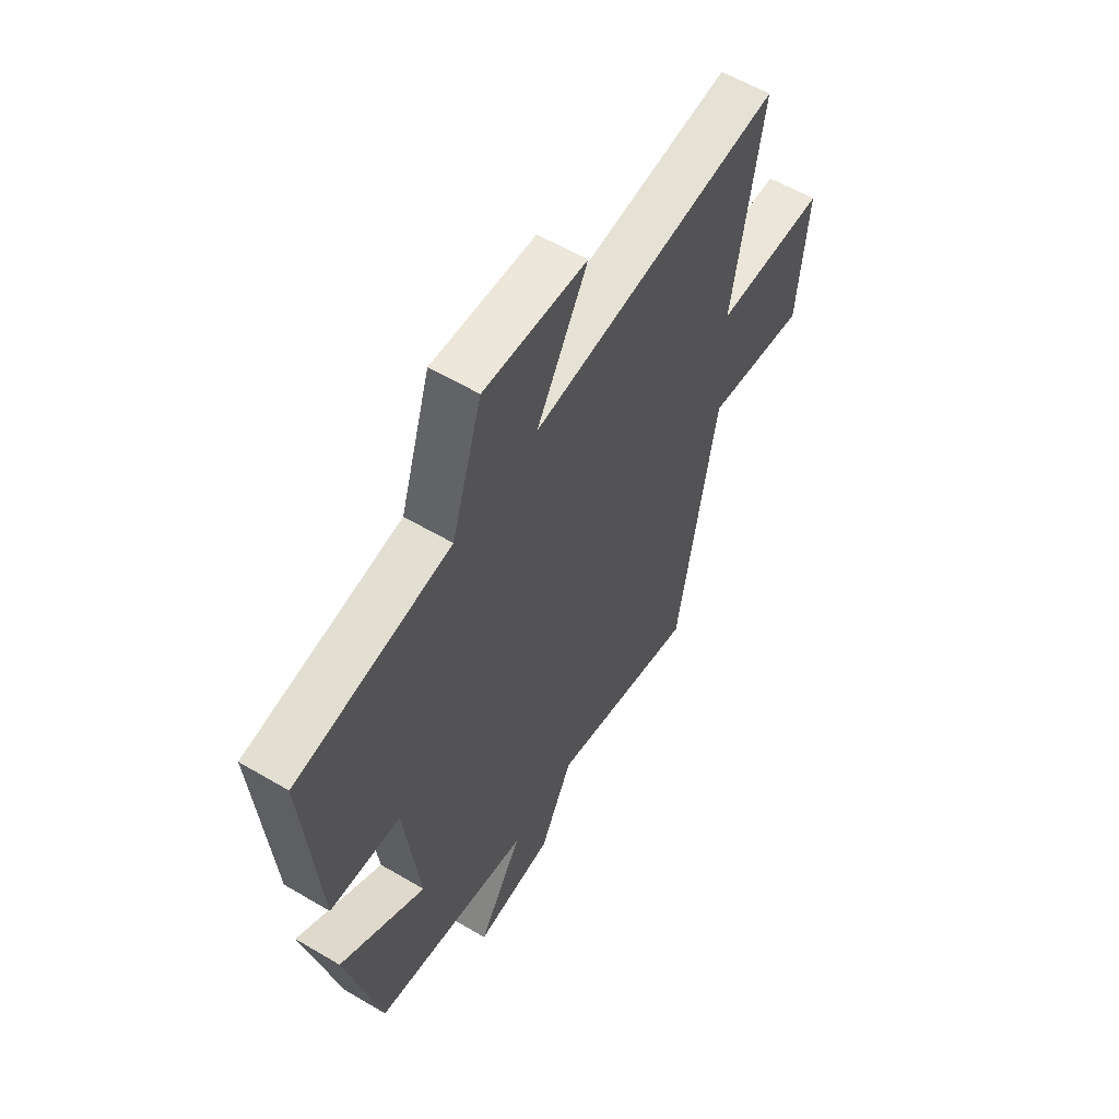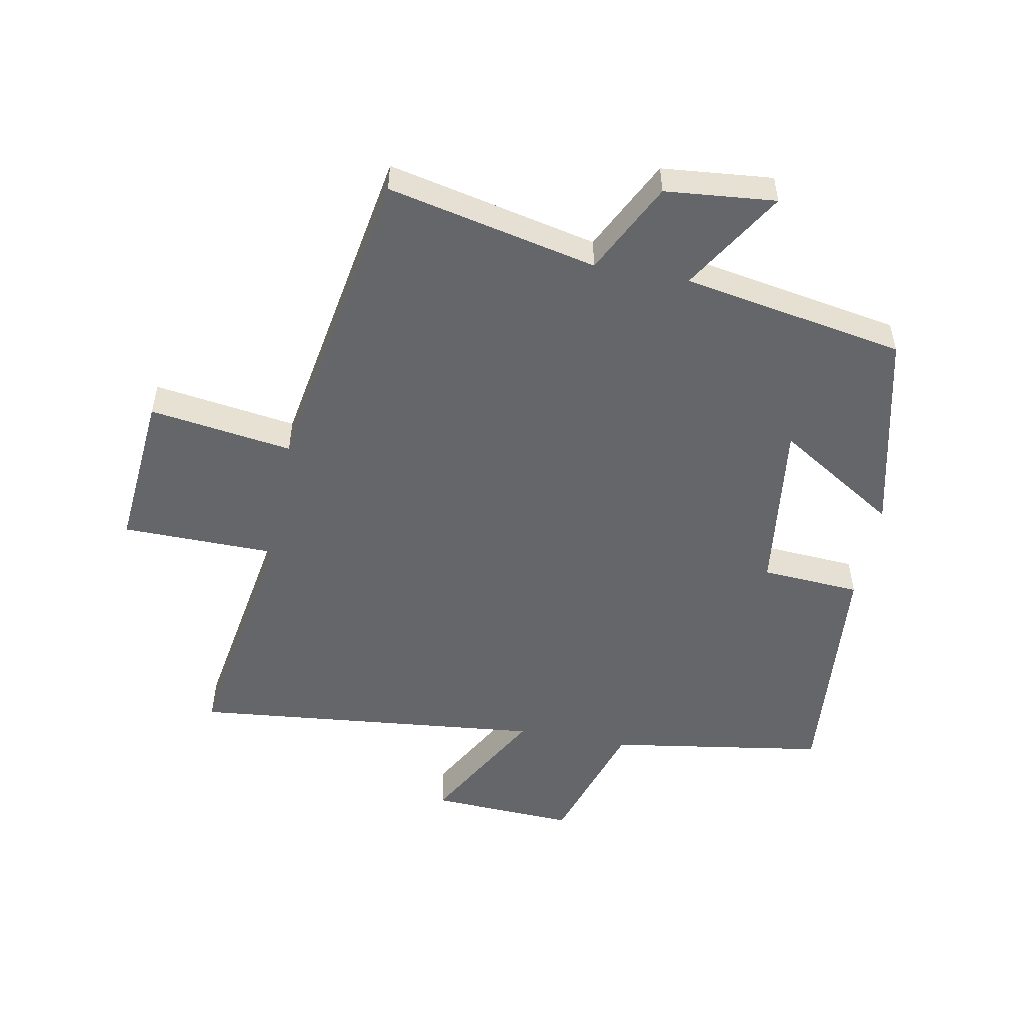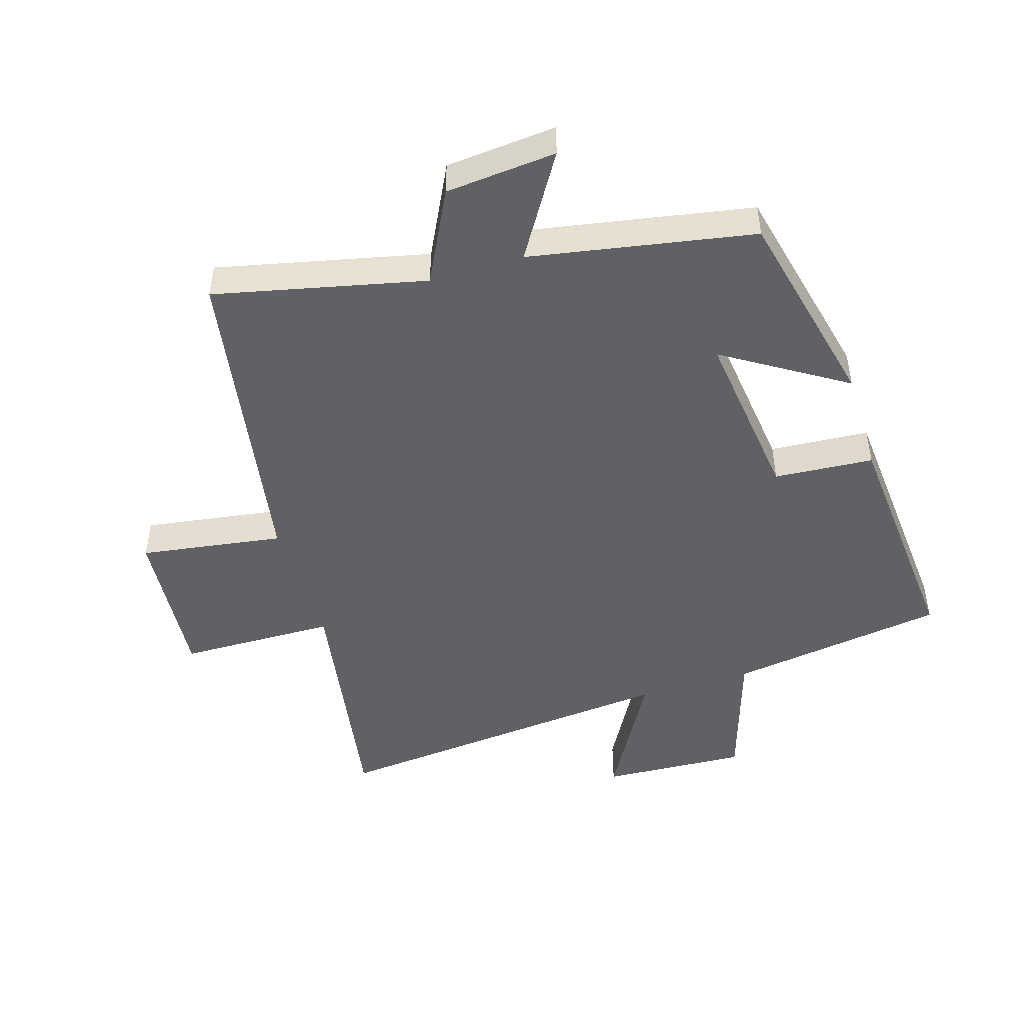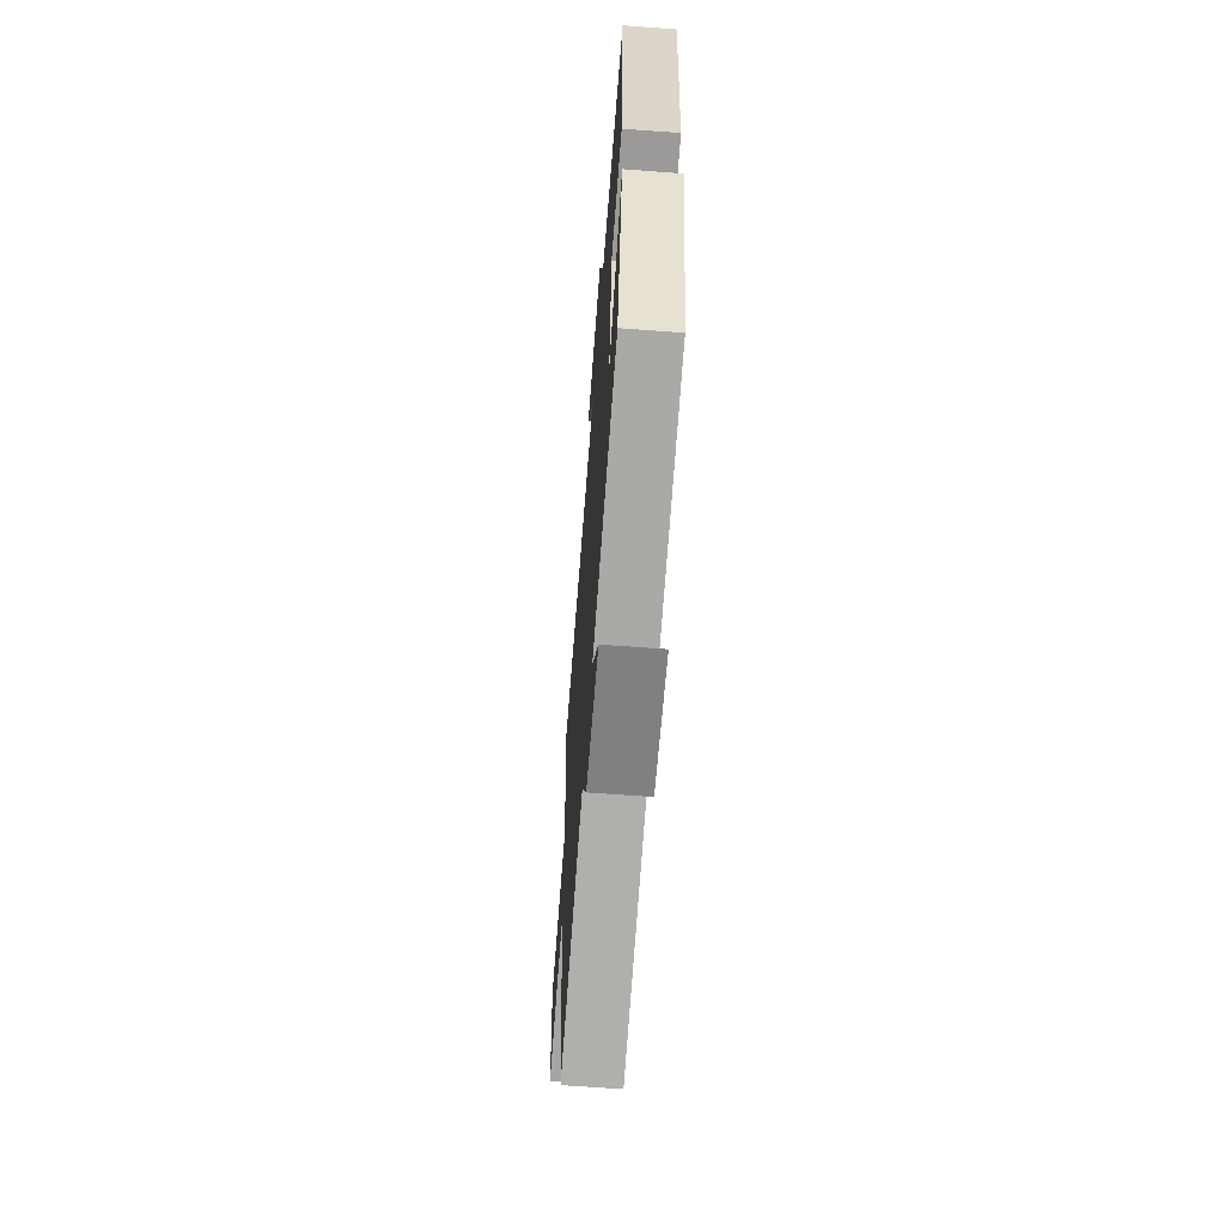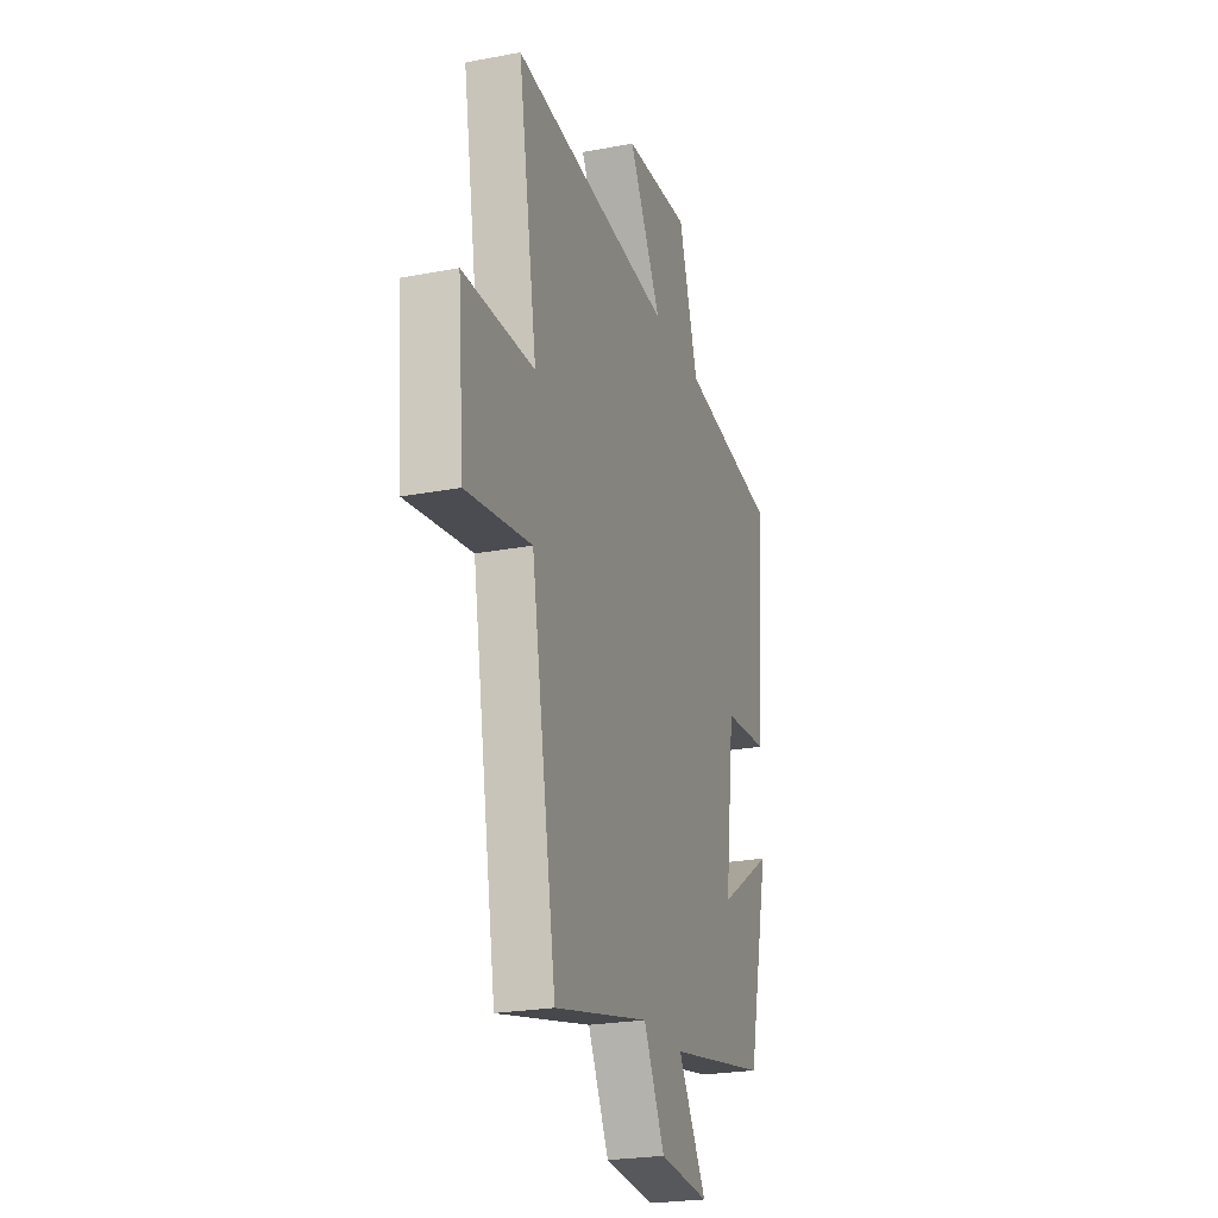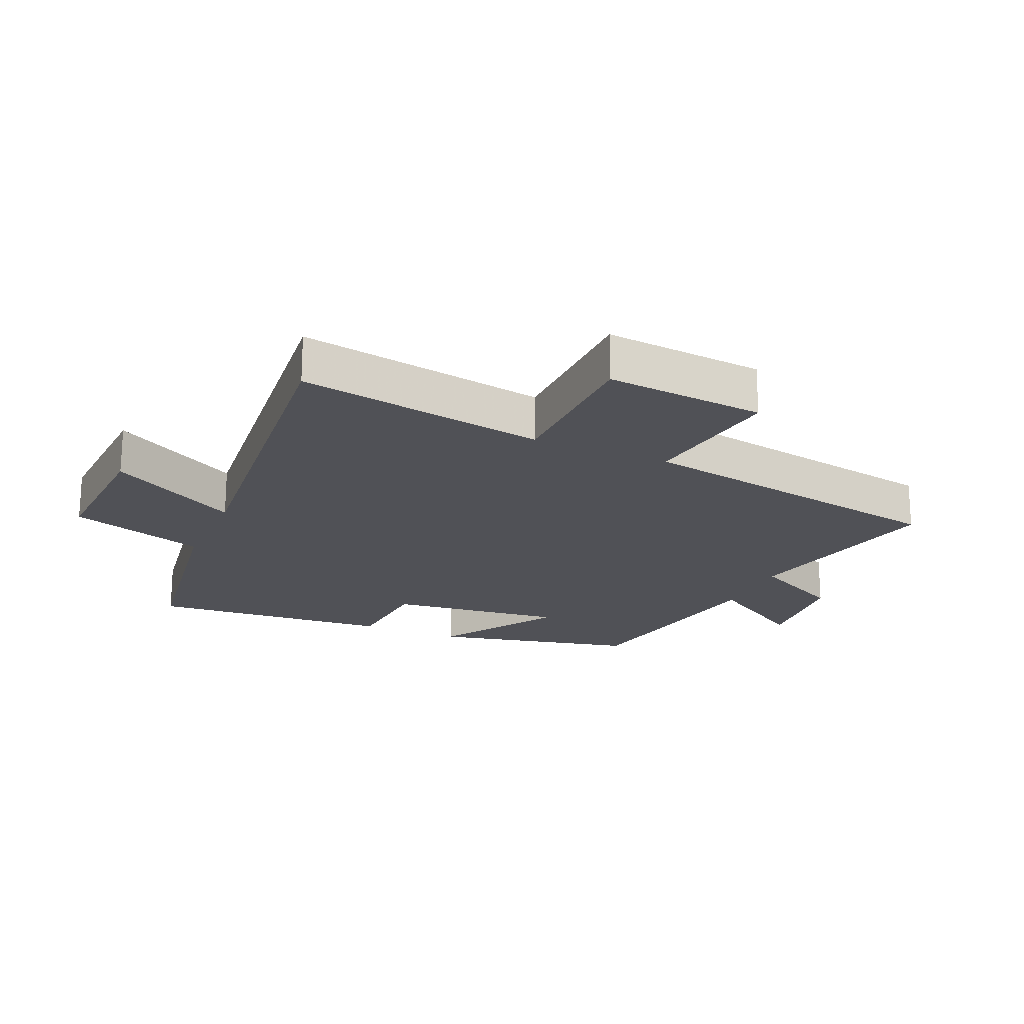
<metadata>
{"format":"obj","ext":"obj","renderer":"f3d","projection":"perspective","resolution":1024,"background":"white","views":[{"elev":58.3,"azim":-58.6,"up":"+Z"},{"elev":-51.7,"azim":169.4,"up":"+Y"},{"elev":-47.5,"azim":-162.9,"up":"+Y"},{"elev":-65.3,"azim":-94.3,"up":"+Z"},{"elev":-23.7,"azim":107.7,"up":"+Z"},{"elev":-20.3,"azim":66.2,"up":"+Y"}]}
</metadata>
<code>
v 0.566 0.07 0.556
v 0.5 0.07 0.161
v 0.75 0.07 0.157
v 0.728 0.07 -0.097
v 0.5 0.07 -0.063
v 0.412 0.07 -0.575
v 0.079 0.07 -0.5
v 0.005 0.07 -0.647
v -0.171 0.07 -0.663
v -0.071 0.07 -0.5
v -0.425 0.07 -0.436
v -0.5 0.07 -0.11
v -0.308 0.07 -0.231
v -0.342 0.07 0.049
v -0.5 0.07 0.06
v -0.531 0.07 0.447
v -0.185 0.07 0.5
v -0.116 0.07 0.717
v 0.116 0.07 0.705
v 0.001 0.07 0.5
v 0.566 0 0.556
v 0.5 0 0.161
v 0.75 0 0.157
v 0.728 0 -0.097
v 0.5 0 -0.063
v 0.412 0 -0.575
v 0.079 0 -0.5
v 0.005 0 -0.647
v -0.171 0 -0.663
v -0.071 0 -0.5
v -0.425 0 -0.436
v -0.5 0 -0.11
v -0.308 0 -0.231
v -0.342 0 0.049
v -0.5 0 0.06
v -0.531 0 0.447
v -0.185 0 0.5
v -0.116 0 0.717
v 0.116 0 0.705
v 0.001 0 0.5
f 17 18 19 20
f 15 16 17 20
f 14 15 20 1
f 13 14 1 2
f 10 11 12 13
f 10 13 2 3
f 7 8 9 10
f 5 6 7
f 5 7 10
f 3 4 5
f 3 5 10
f 40 39 38 37
f 40 37 36 35
f 21 40 35 34
f 22 21 34 33
f 33 32 31 30
f 23 22 33 30
f 30 29 28 27
f 27 26 25
f 30 27 25
f 25 24 23
f 30 25 23
f 1 21 22 2
f 2 22 23 3
f 3 23 24 4
f 4 24 25 5
f 5 25 26 6
f 6 26 27 7
f 7 27 28 8
f 8 28 29 9
f 9 29 30 10
f 10 30 31 11
f 11 31 32 12
f 12 32 33 13
f 13 33 34 14
f 14 34 35 15
f 15 35 36 16
f 16 36 37 17
f 17 37 38 18
f 18 38 39 19
f 19 39 40 20
f 20 40 21 1

</code>
